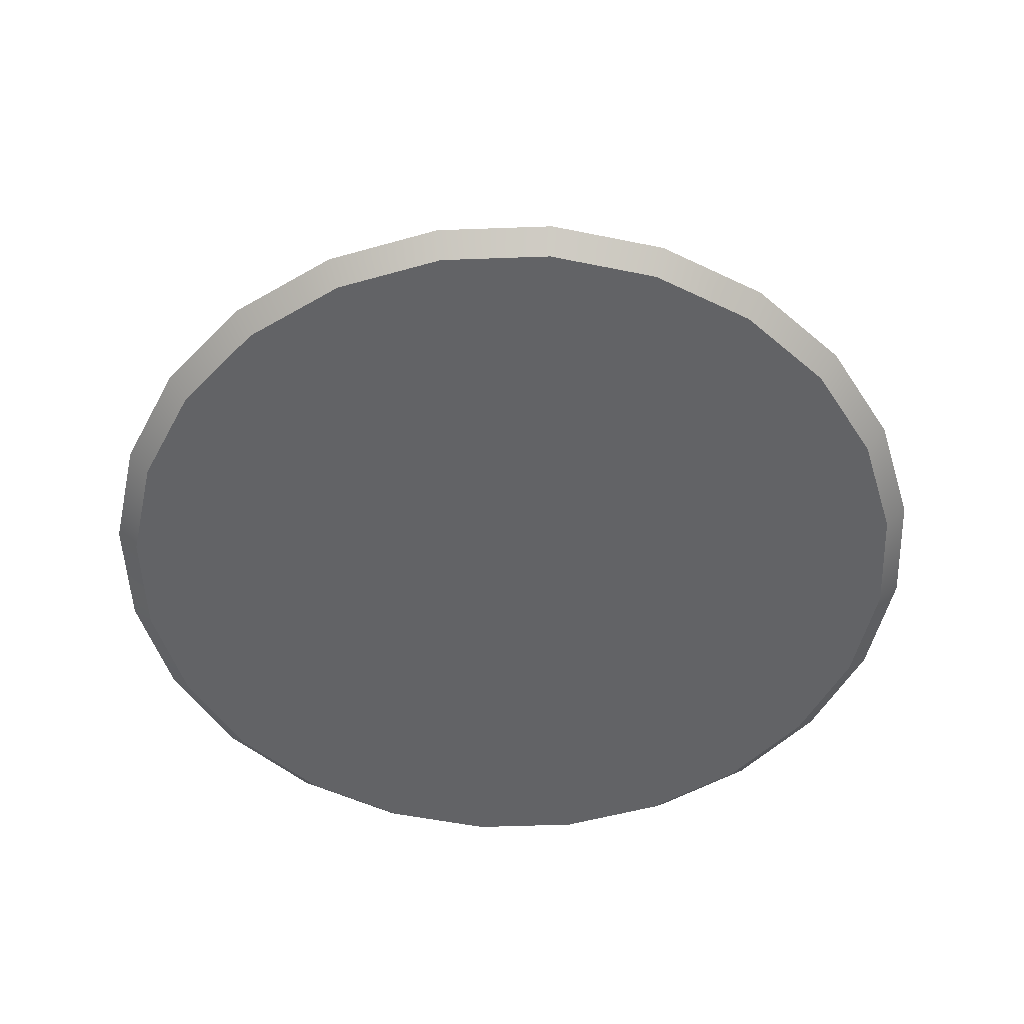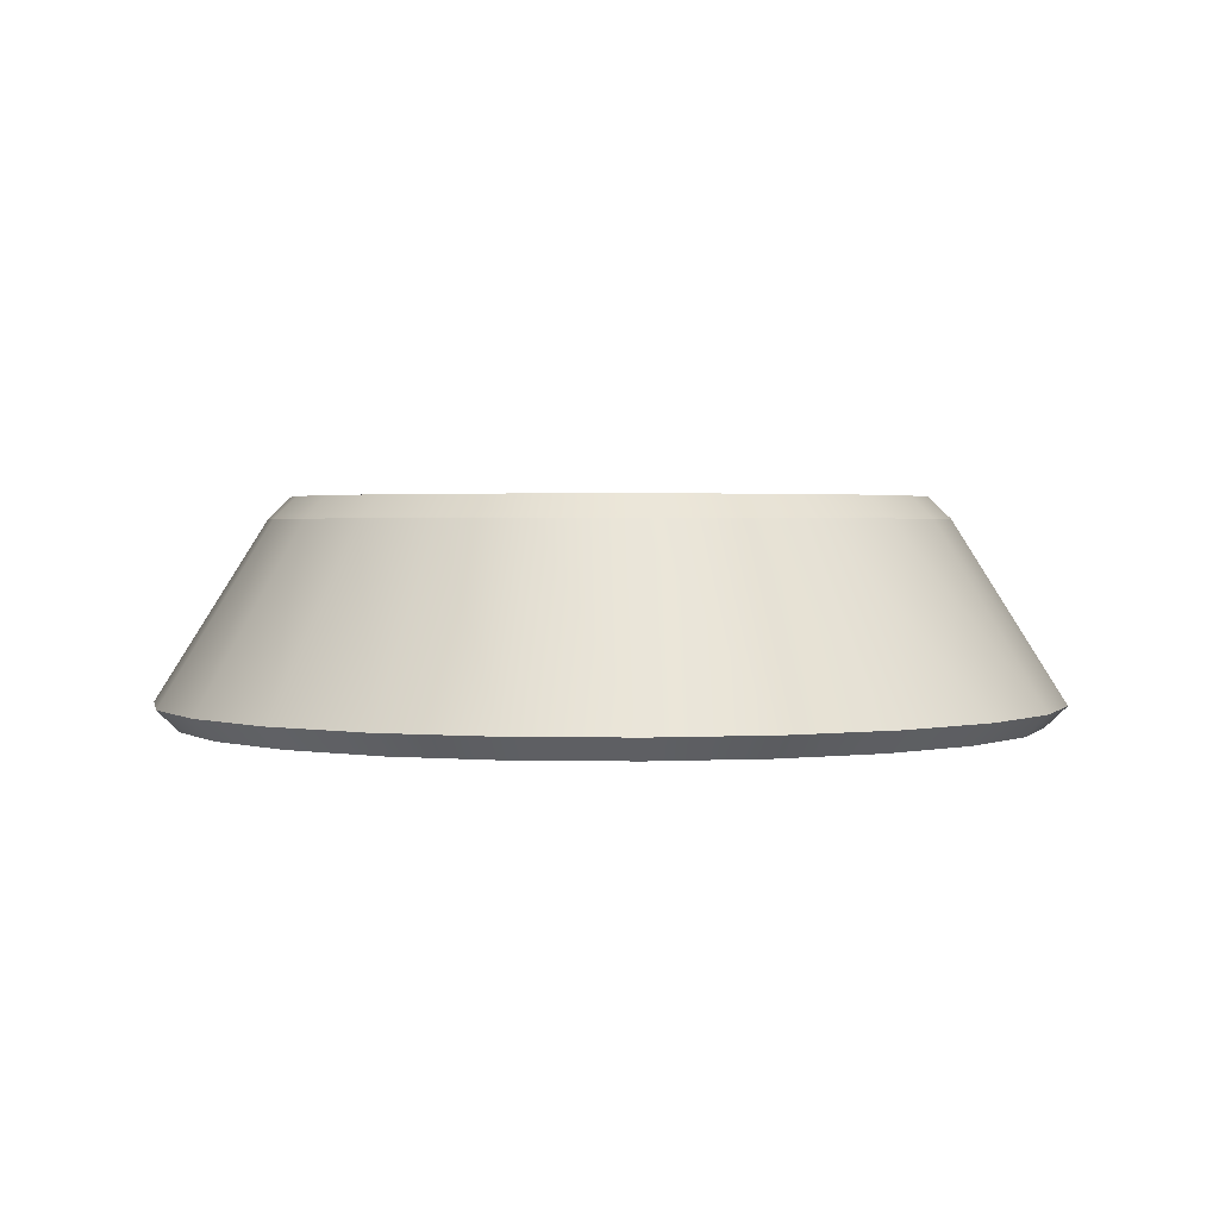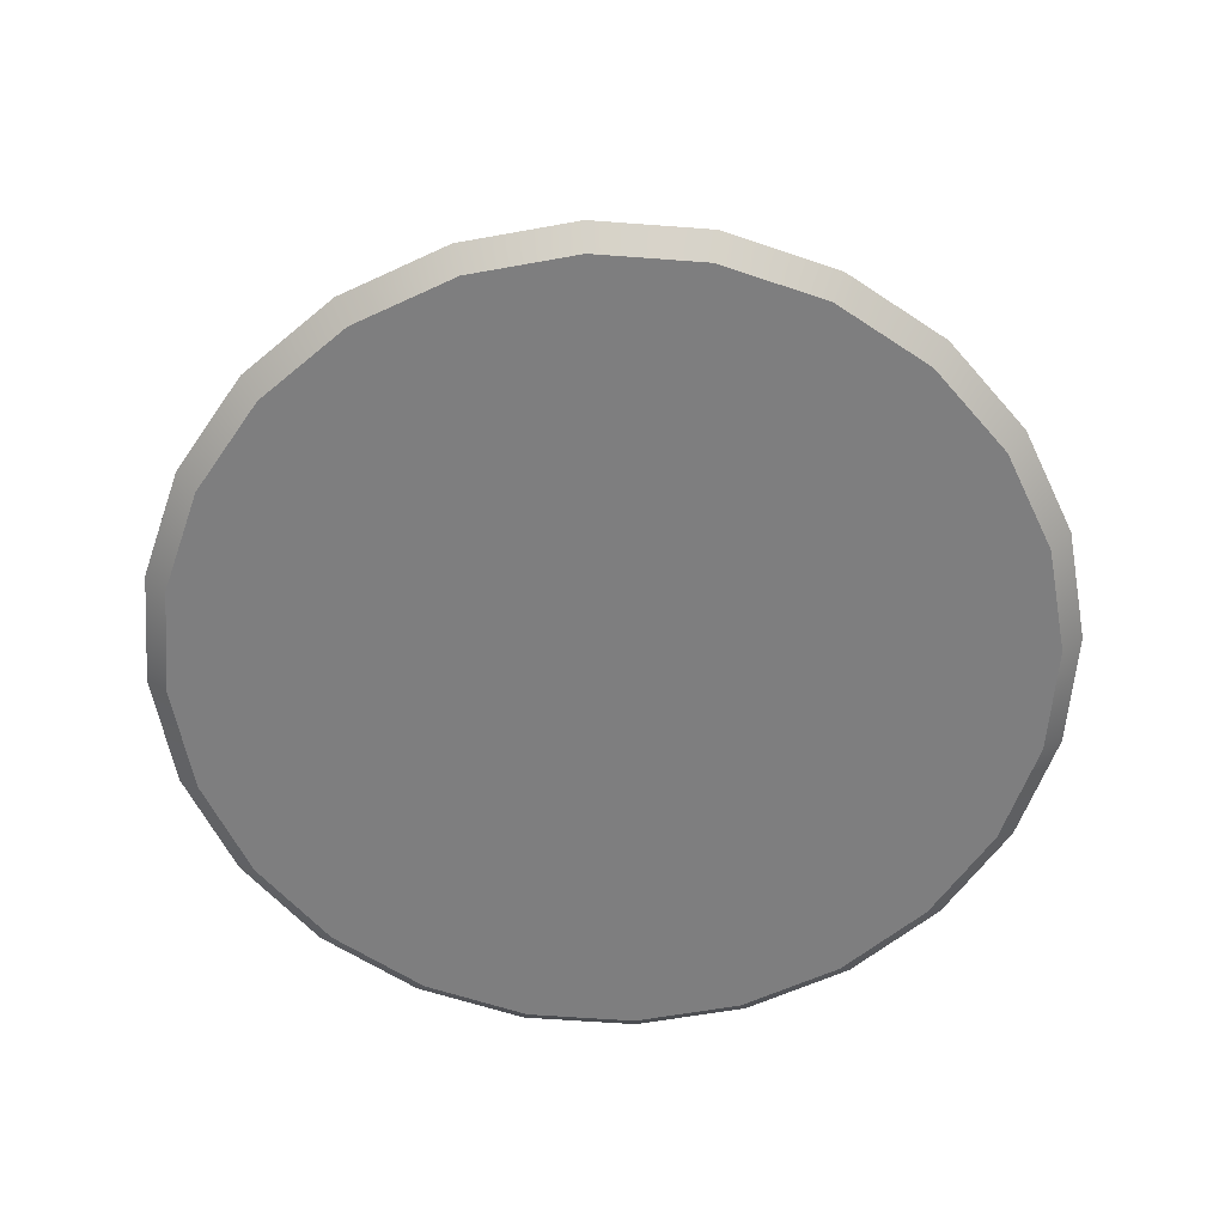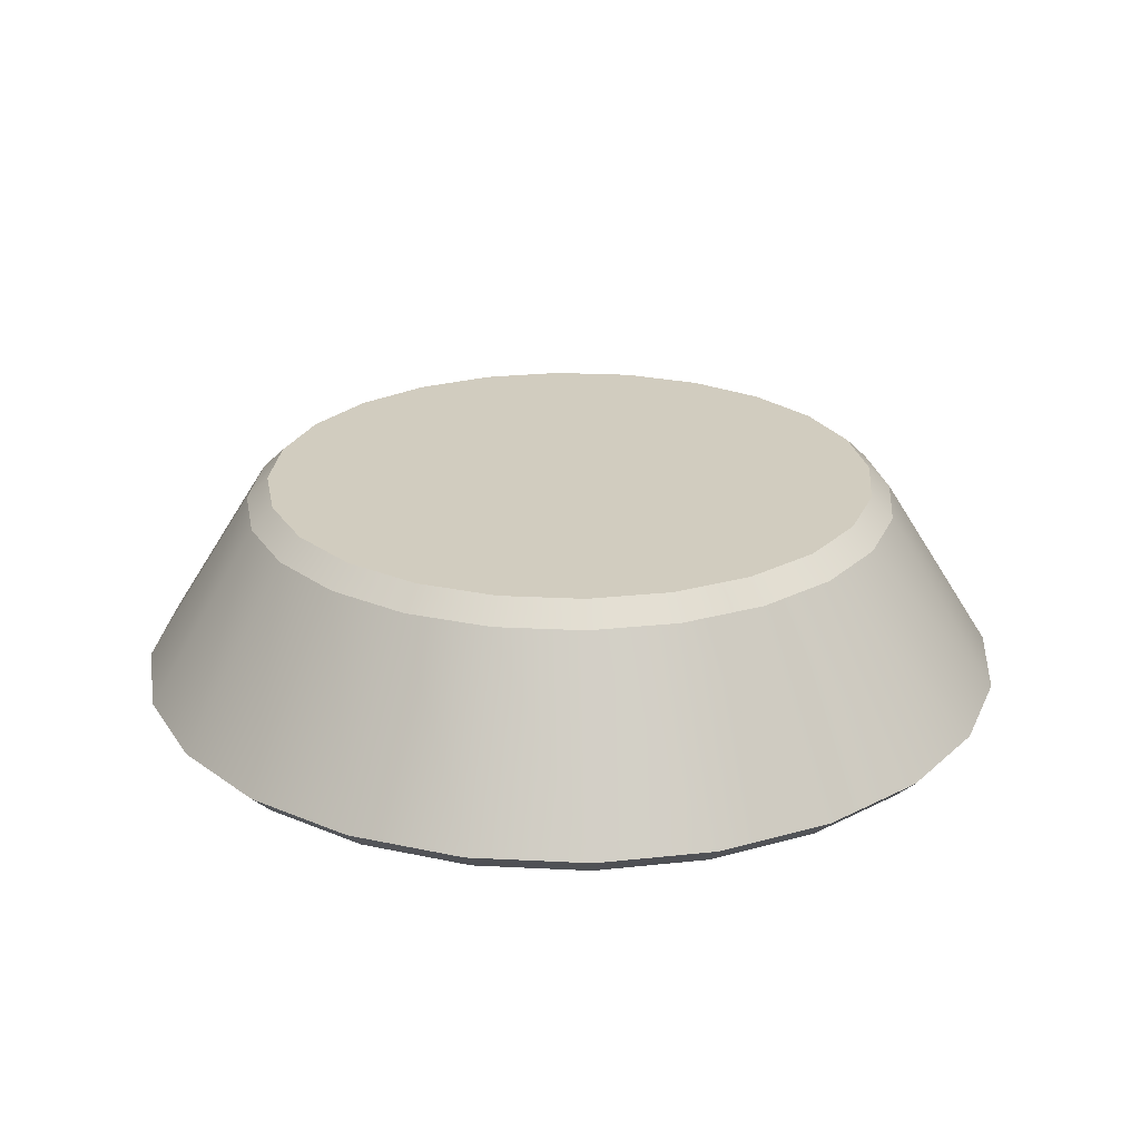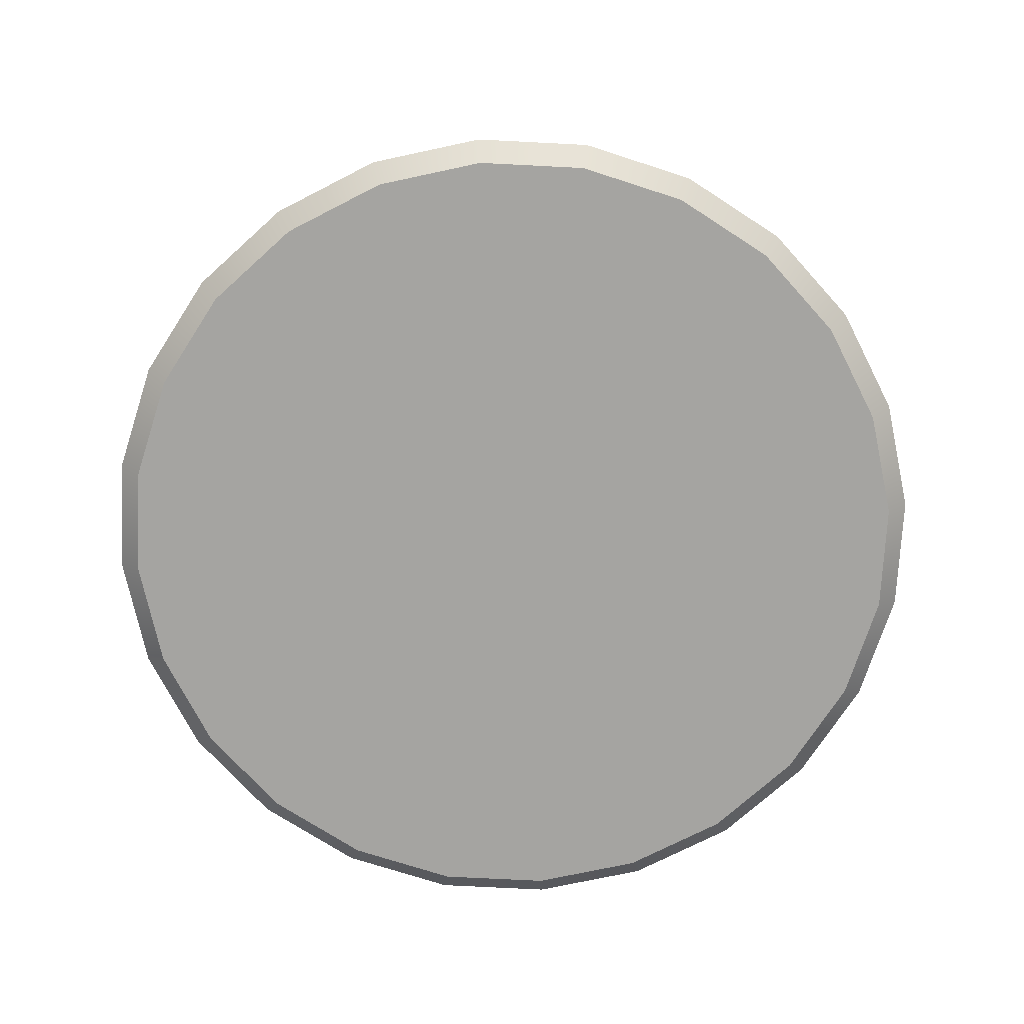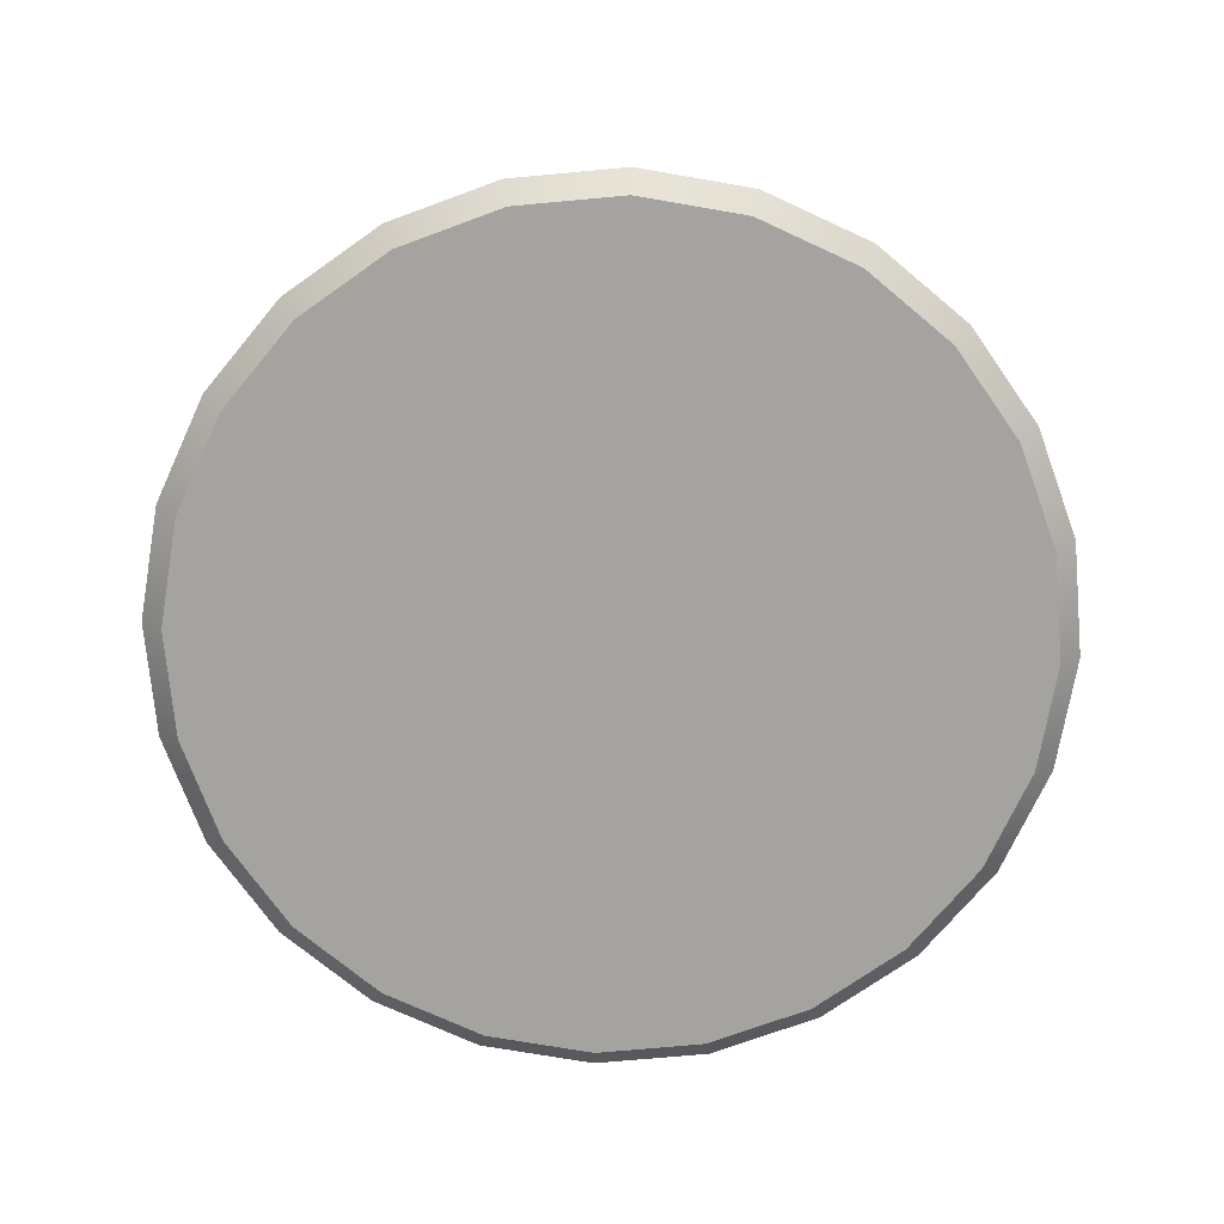
<metadata>
{"format":"obj","ext":"obj","renderer":"f3d","projection":"perspective","resolution":1024,"background":"white","views":[{"elev":-50.9,"azim":9.8,"up":"+Y"},{"elev":1.9,"azim":-168.7,"up":"+Y"},{"elev":-59.5,"azim":-161.9,"up":"+Y"},{"elev":24.1,"azim":177.3,"up":"+Y"},{"elev":-73.3,"azim":139.6,"up":"+Y"},{"elev":-72.8,"azim":-62.3,"up":"+Y"}]}
</metadata>
<code>
o vega_adapter_s1_s0p5_1
v 0.4688 0.125 -7.251e-18
v 0.4528 0.125 0.1213
v 0.4059 0.125 0.2344
v 0.3315 0.125 0.3315
v 0.2344 0.125 0.4059
v 0.1213 0.125 0.4528
v -3.693e-17 0.125 0.4688
v -0.1213 0.125 0.4528
v -0.2344 0.125 0.4059
v -0.3315 0.125 0.3315
v -0.4059 0.125 0.2344
v -0.4528 0.125 0.1213
v -0.4688 0.125 5.015e-17
v -0.4528 0.125 -0.1213
v -0.4059 0.125 -0.2344
v -0.3315 0.125 -0.3315
v -0.2344 0.125 -0.4059
v -0.1213 0.125 -0.4528
v -1.517e-16 0.125 -0.4688
v 0.1213 0.125 -0.4528
v 0.2344 0.125 -0.4059
v 0.3315 0.125 -0.3315
v 0.4059 0.125 -0.2344
v 0.4528 0.125 -0.1213
v 0.625 -0.125 -1.258e-17
v 0.6037 -0.125 0.1618
v 0.5413 -0.125 0.3125
v 0.4419 -0.125 0.4419
v 0.3125 -0.125 0.5413
v 0.1618 -0.125 0.6037
v -1.377e-17 -0.125 0.625
v -0.1618 -0.125 0.6037
v -0.3125 -0.125 0.5413
v -0.4419 -0.125 0.4419
v -0.5413 -0.125 0.3125
v -0.6037 -0.125 0.1618
v -0.625 -0.125 6.396e-17
v -0.6037 -0.125 -0.1618
v -0.5413 -0.125 -0.3125
v -0.4419 -0.125 -0.4419
v -0.3125 -0.125 -0.5413
v -0.1618 -0.125 -0.6037
v -1.669e-16 -0.125 -0.625
v 0.1618 -0.125 -0.6037
v 0.3125 -0.125 -0.5413
v 0.4419 -0.125 -0.4419
v 0.5413 -0.125 -0.3125
v 0.6037 -0.125 -0.1618
v 0.625 -0.125 -1.258e-17
v 0.6037 -0.125 0.1618
v 0.5413 -0.125 0.3125
v 0.4419 -0.125 0.4419
v 0.3125 -0.125 0.5413
v 0.1618 -0.125 0.6037
v 1.531e-16 -0.125 0.625
v -0.1618 -0.125 0.6037
v -0.3125 -0.125 0.5413
v -0.4419 -0.125 0.4419
v -0.5413 -0.125 0.3125
v -0.6037 -0.125 0.1618
v -0.625 -0.125 6.396e-17
v -0.6037 -0.125 -0.1618
v -0.5413 -0.125 -0.3125
v -0.4419 -0.125 -0.4419
v -0.3125 -0.125 -0.5413
v -0.1618 -0.125 -0.6037
v 0 -0.125 -0.625
v 0.1618 -0.125 -0.6037
v 0.3125 -0.125 -0.5413
v 0.4419 -0.125 -0.4419
v 0.5413 -0.125 -0.3125
v 0.6037 -0.125 -0.1618
v 0.5938 -0.155 -1.47e-17
v 0.5735 -0.155 0.1537
v 0.5142 -0.155 0.2969
v 0.4198 -0.155 0.4198
v 0.2969 -0.155 0.5142
v 0.1537 -0.155 0.5735
v 1.482e-16 -0.155 0.5938
v -0.1537 -0.155 0.5735
v -0.2969 -0.155 0.5142
v -0.4198 -0.155 0.4198
v -0.5142 -0.155 0.2969
v -0.5735 -0.155 0.1537
v -0.5938 -0.155 5.802e-17
v -0.5735 -0.155 -0.1537
v -0.5142 -0.155 -0.2969
v -0.4198 -0.155 -0.4198
v -0.2969 -0.155 -0.5142
v -0.1537 -0.155 -0.5735
v 2.792e-18 -0.155 -0.5938
v 0.1537 -0.155 -0.5735
v 0.2969 -0.155 -0.5142
v 0.4198 -0.155 -0.4198
v 0.5142 -0.155 -0.2969
v 0.5735 -0.155 -0.1537
v 7.202e-17 -0.155 -1.85e-17
v 0.4528 0.125 0.1213
v 0.4688 0.125 -3.939e-18
v 0.4528 0.125 -0.1213
v 0.4059 0.125 -0.2344
v 0.3315 0.125 -0.3315
v 0.2344 0.125 -0.4059
v 0.1213 0.125 -0.4528
v -5.459e-17 0.125 -0.4688
v -0.1213 0.125 -0.4528
v -0.2344 0.125 -0.4059
v -0.3315 0.125 -0.3315
v -0.4059 0.125 -0.2344
v -0.4528 0.125 -0.1213
v -0.4688 0.125 5.347e-17
v -0.4528 0.125 0.1213
v -0.4059 0.125 0.2344
v -0.3315 0.125 0.3315
v -0.2344 0.125 0.4059
v -0.1213 0.125 0.4528
v 6.022e-17 0.125 0.4688
v 0.1213 0.125 0.4528
v 0.2344 0.125 0.4059
v 0.3315 0.125 0.3315
v 0.4059 0.125 0.2344
v 0.4226 0.155 0.1132
v 0.4375 0.155 -7.333e-18
v 0.4226 0.155 -0.1132
v 0.3789 0.155 -0.2188
v 0.3094 0.155 -0.3094
v 0.2188 0.155 -0.3789
v 0.1132 0.155 -0.4226
v -5.095e-17 0.155 -0.4375
v -0.1132 0.155 -0.4226
v -0.2188 0.155 -0.3789
v -0.3094 0.155 -0.3094
v -0.3789 0.155 -0.2188
v -0.4226 0.155 -0.1132
v -0.4375 0.155 4.625e-17
v -0.4226 0.155 0.1132
v -0.3789 0.155 0.2188
v -0.3094 0.155 0.3094
v -0.2188 0.155 0.3789
v -0.1132 0.155 0.4226
v 5.62e-17 0.155 0.4375
v 0.1132 0.155 0.4226
v 0.2188 0.155 0.3789
v 0.3094 0.155 0.3094
v 0.3789 0.155 0.2188
v -2.313e-18 0.155 2.458e-17
g vega_adapter_s1_s0p5_1_vega_adapter_s1_s0p5_1_auv
f 73 97 96
f 74 97 73
f 75 97 74
f 76 97 75
f 77 97 76
f 78 97 77
f 79 97 78
f 80 97 79
f 81 97 80
f 82 97 81
f 83 97 82
f 84 97 83
f 85 97 84
f 86 97 85
f 87 97 86
f 88 97 87
f 89 97 88
f 90 97 89
f 91 97 90
f 92 97 91
f 93 97 92
f 94 97 93
f 95 97 94
f 96 97 95
f 122 146 145
f 123 146 122
f 124 146 123
f 125 146 124
f 126 146 125
f 127 146 126
f 128 146 127
f 129 146 128
f 130 146 129
f 131 146 130
f 132 146 131
f 133 146 132
f 134 146 133
f 135 146 134
f 136 146 135
f 137 146 136
f 138 146 137
f 139 146 138
f 140 146 139
f 141 146 140
f 142 146 141
f 143 146 142
f 144 146 143
f 145 146 144
f 1 25 48 24
f 2 26 25 1
f 3 27 26 2
f 4 28 27 3
f 5 29 28 4
f 6 30 29 5
f 7 31 30 6
f 8 32 31 7
f 9 33 32 8
f 10 34 33 9
f 11 35 34 10
f 12 36 35 11
f 13 37 36 12
f 14 38 37 13
f 15 39 38 14
f 16 40 39 15
f 17 41 40 16
f 18 42 41 17
f 19 43 42 18
f 20 44 43 19
f 21 45 44 20
f 22 46 45 21
f 23 47 46 22
f 24 48 47 23
f 49 73 96 72
f 50 74 73 49
f 51 75 74 50
f 52 76 75 51
f 53 77 76 52
f 54 78 77 53
f 55 79 78 54
f 56 80 79 55
f 57 81 80 56
f 58 82 81 57
f 59 83 82 58
f 60 84 83 59
f 61 85 84 60
f 62 86 85 61
f 63 87 86 62
f 64 88 87 63
f 65 89 88 64
f 66 90 89 65
f 67 91 90 66
f 68 92 91 67
f 69 93 92 68
f 70 94 93 69
f 71 95 94 70
f 72 96 95 71
f 98 122 145 121
f 99 123 122 98
f 100 124 123 99
f 101 125 124 100
f 102 126 125 101
f 103 127 126 102
f 104 128 127 103
f 105 129 128 104
f 106 130 129 105
f 107 131 130 106
f 108 132 131 107
f 109 133 132 108
f 110 134 133 109
f 111 135 134 110
f 112 136 135 111
f 113 137 136 112
f 114 138 137 113
f 115 139 138 114
f 116 140 139 115
f 117 141 140 116
f 118 142 141 117
f 119 143 142 118
f 120 144 143 119
f 121 145 144 120

</code>
